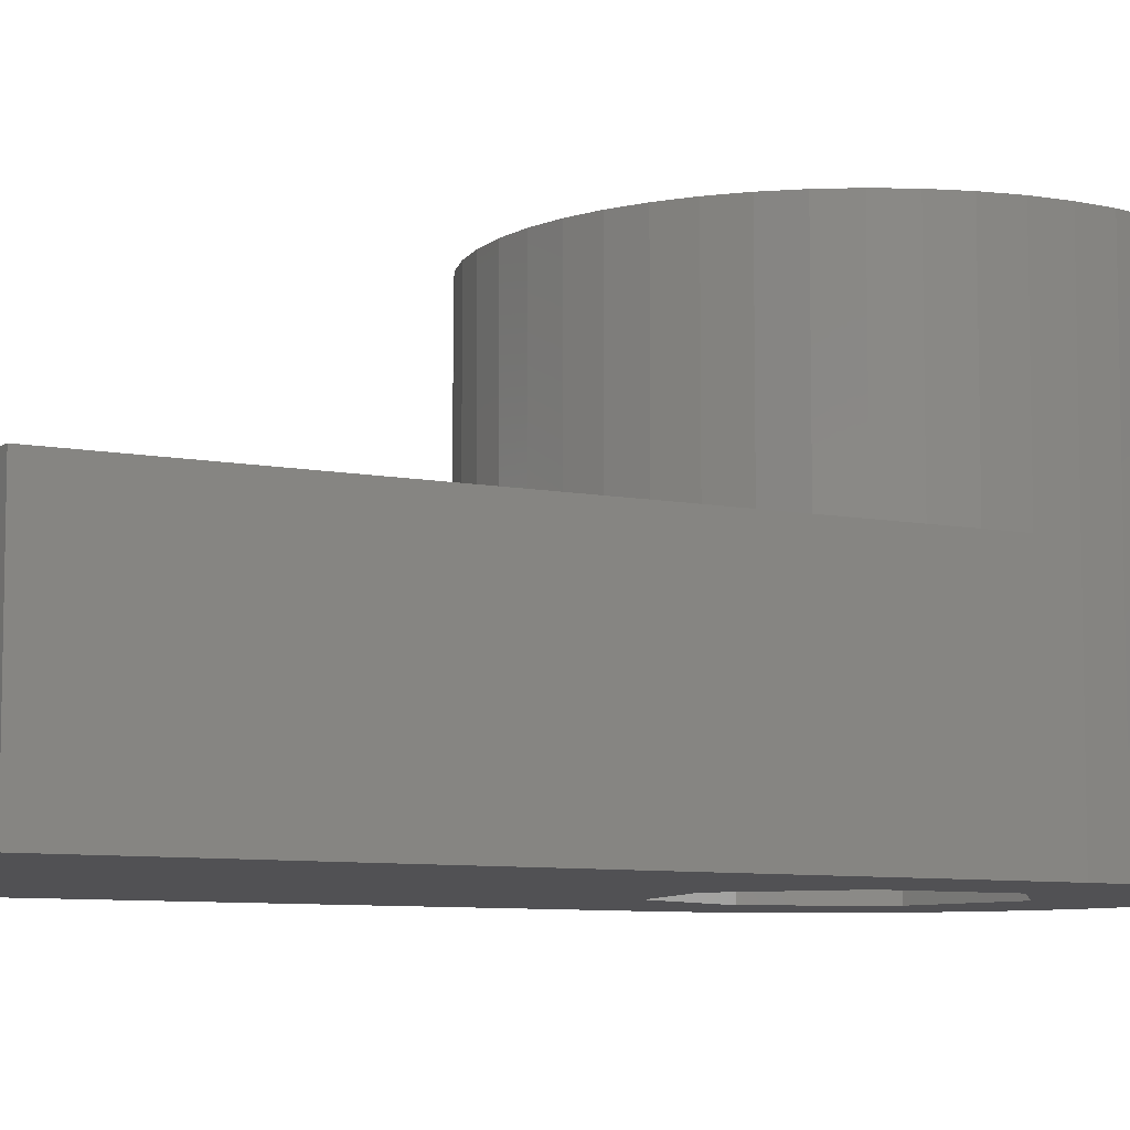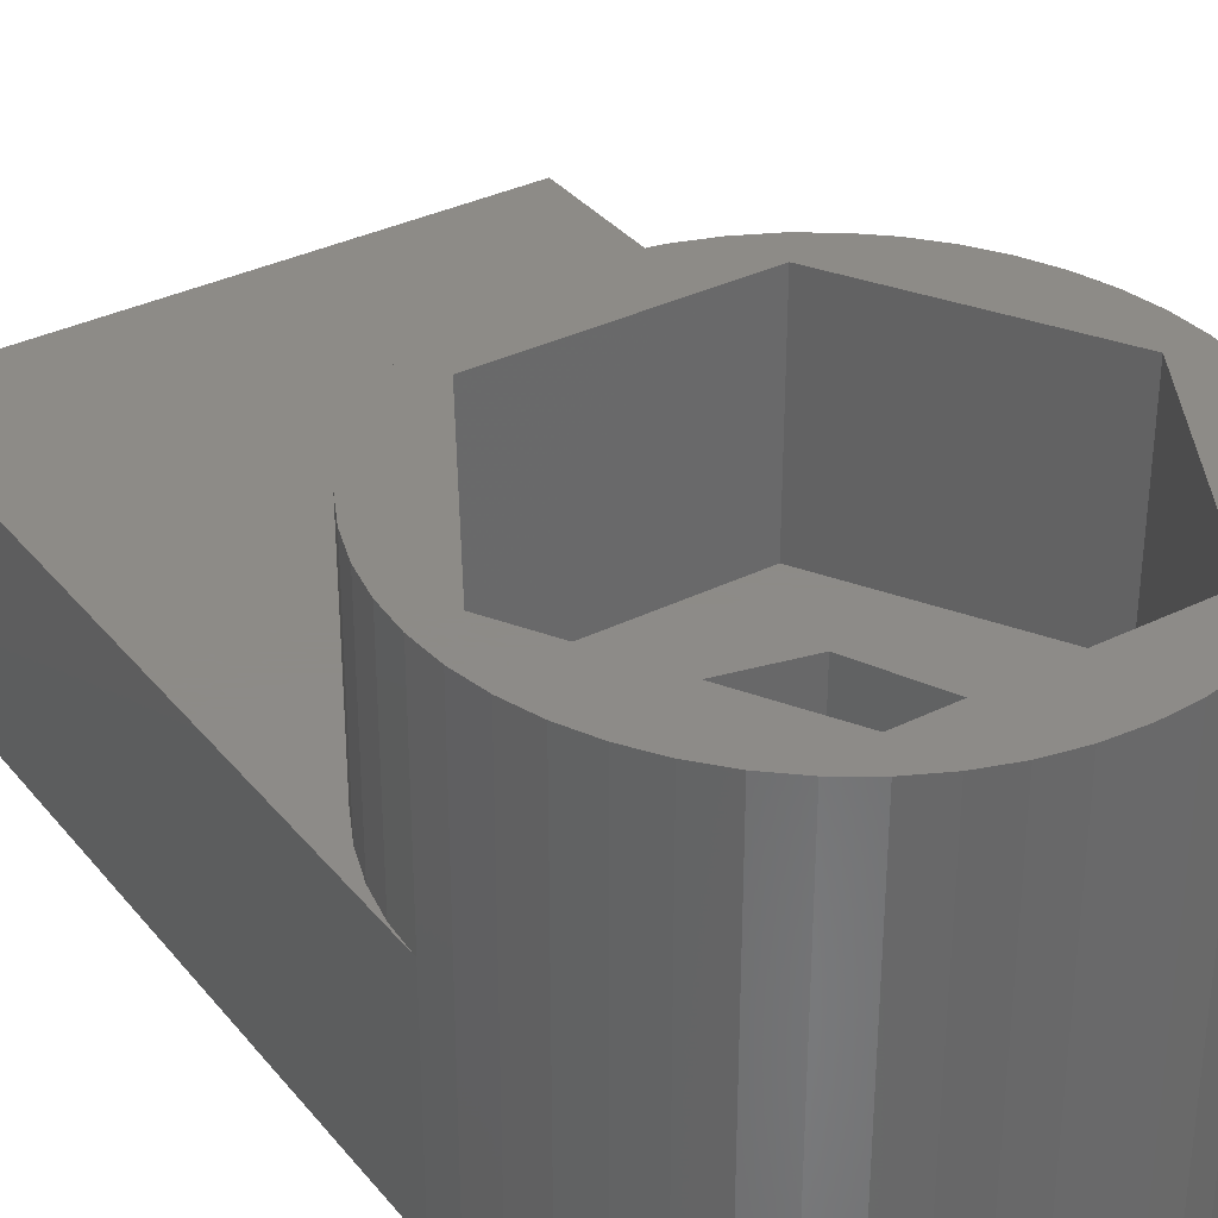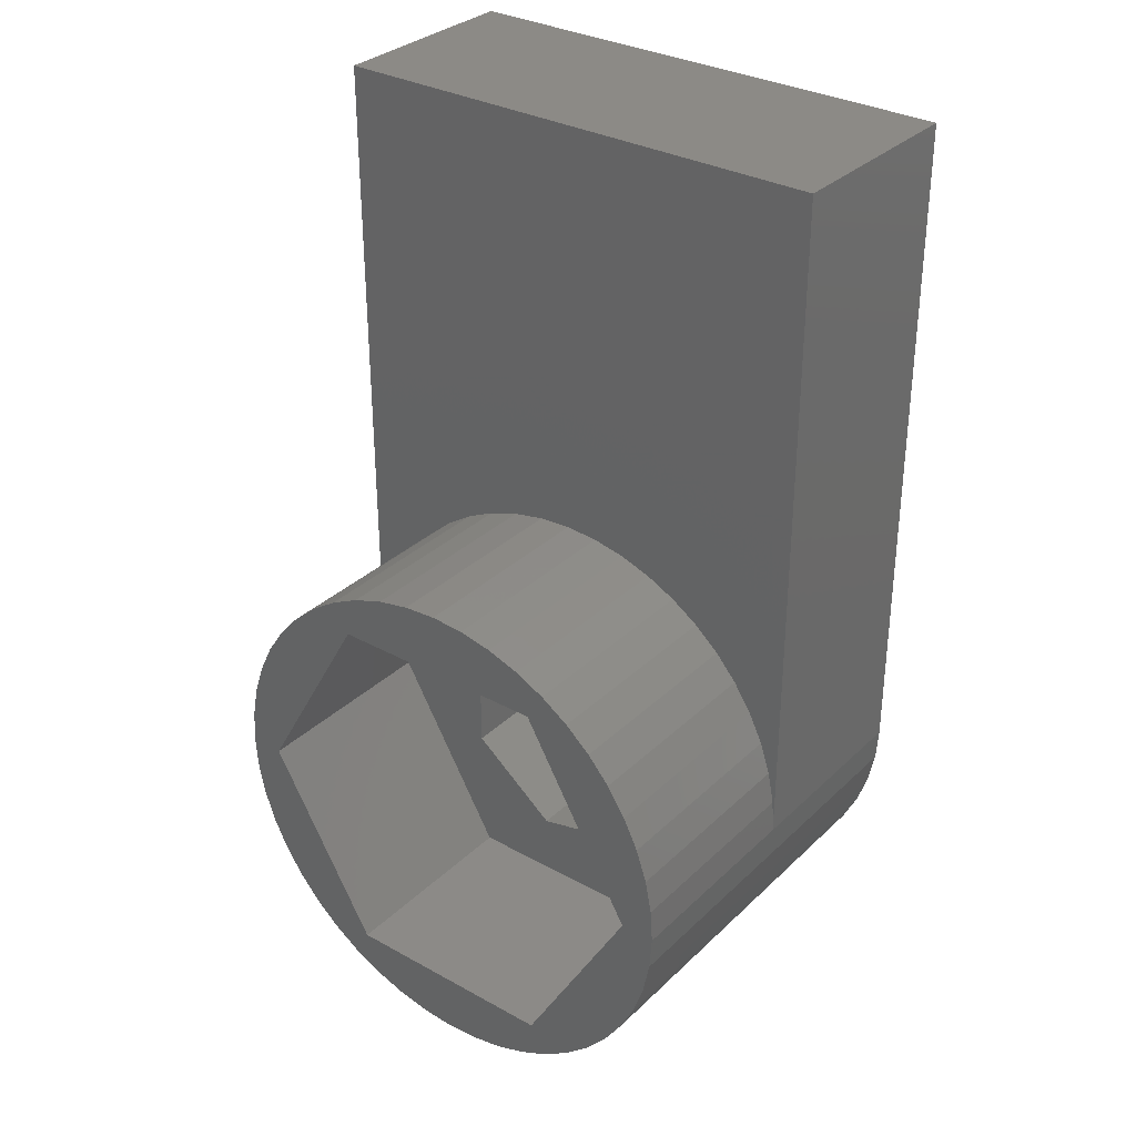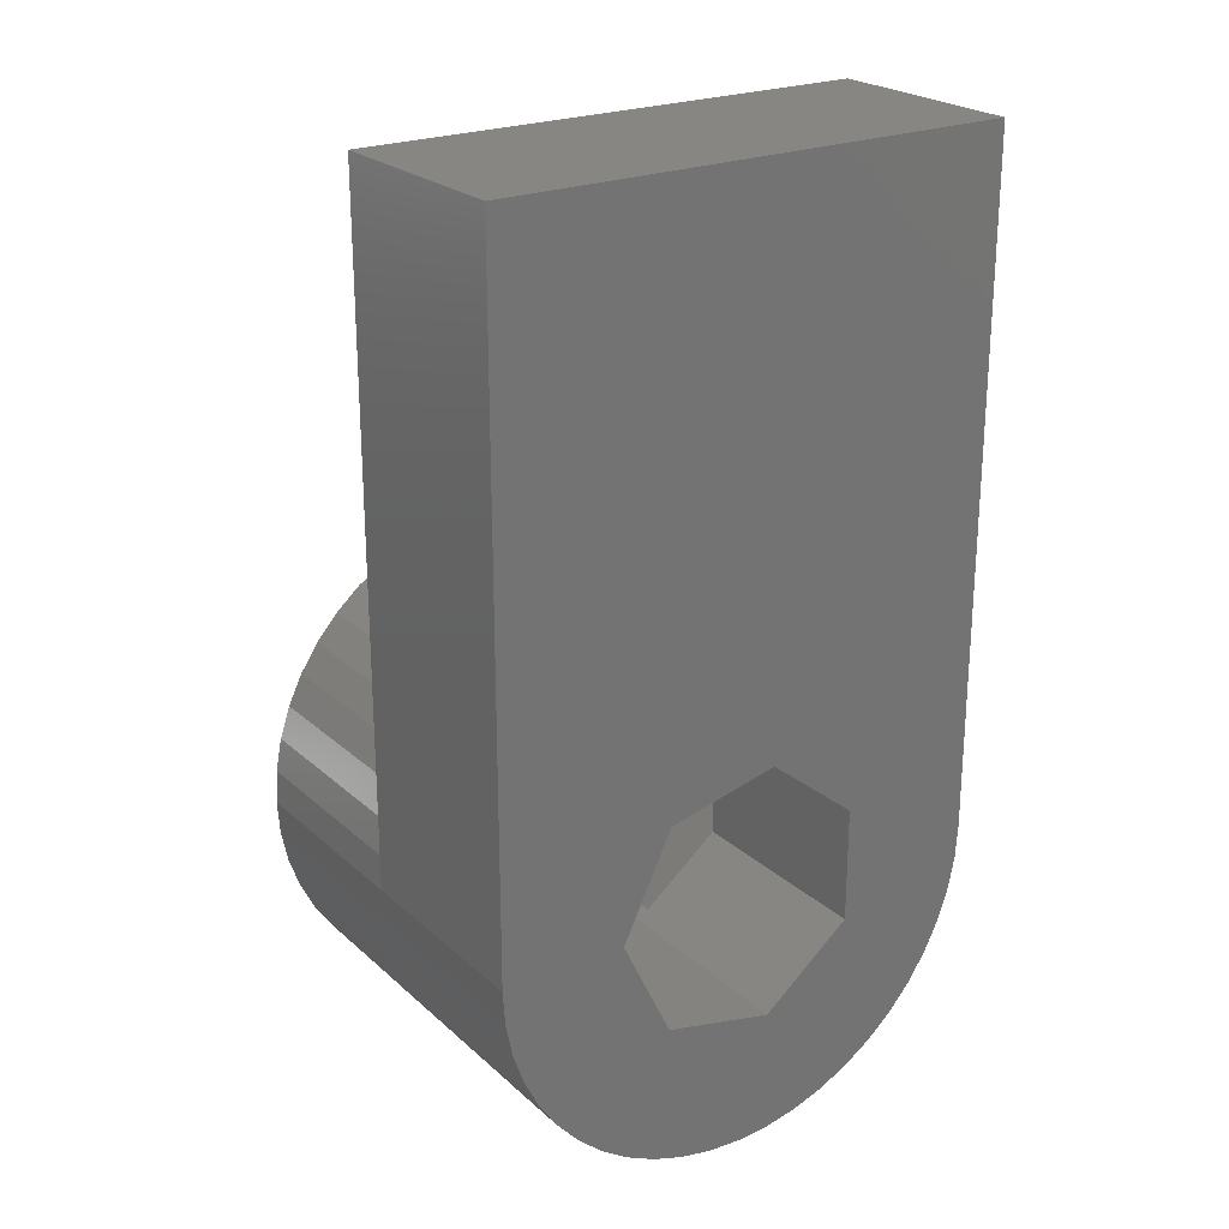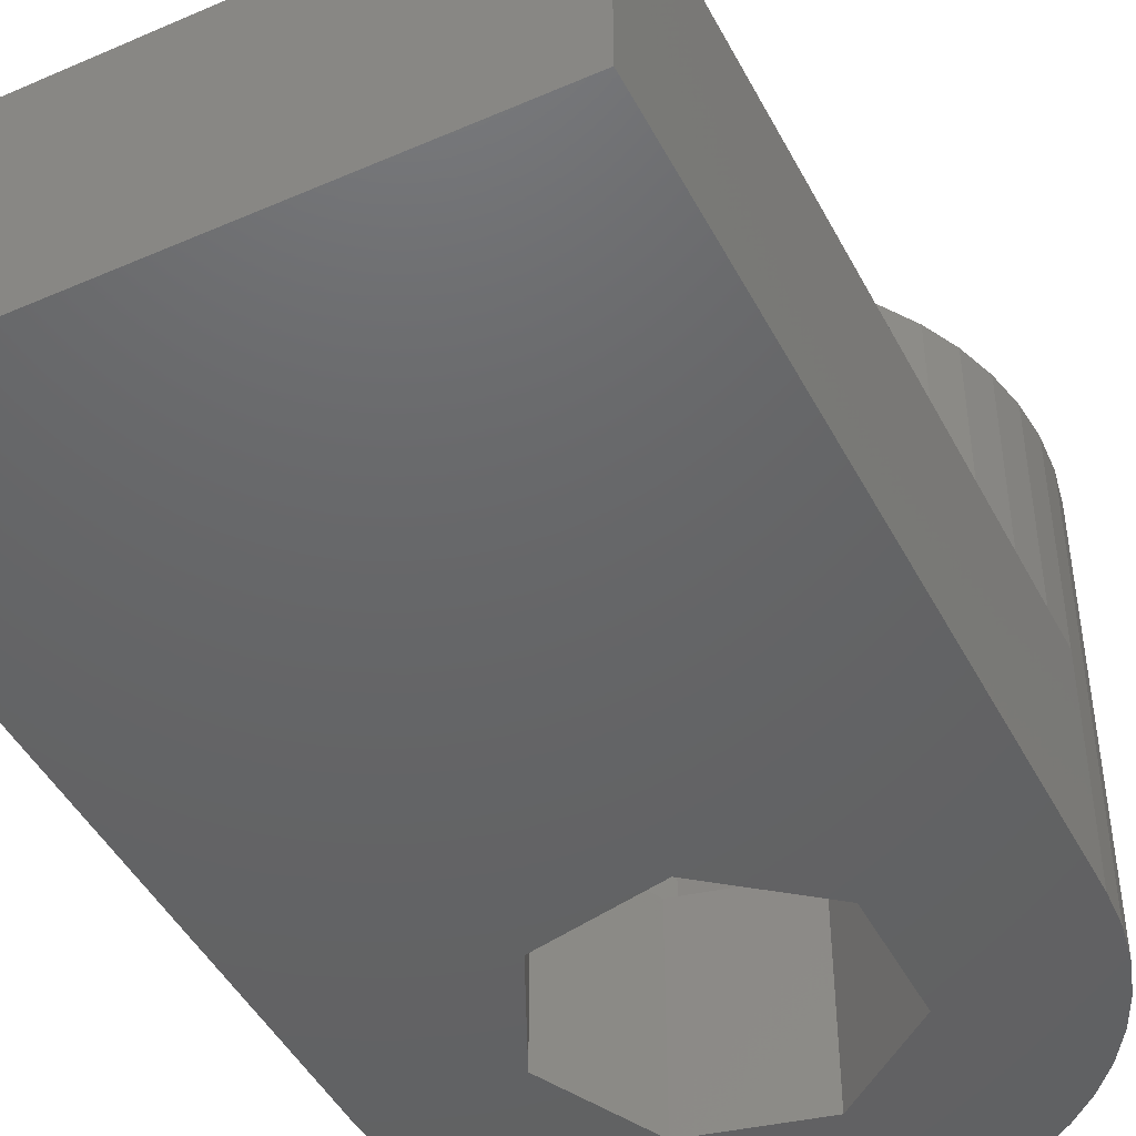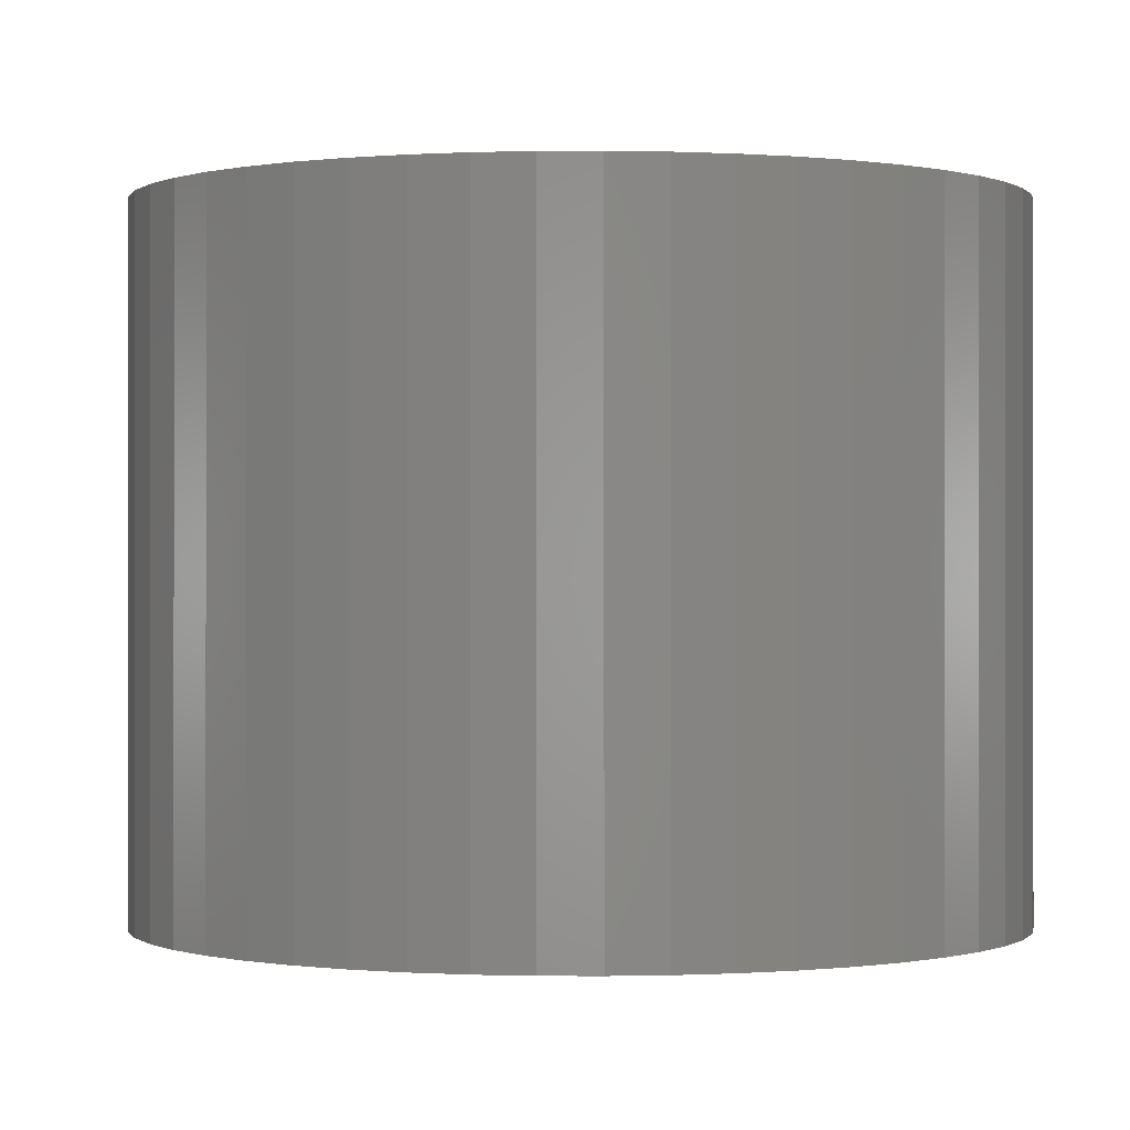
<metadata>
{"format":"stl","ext":"stl","renderer":"f3d","projection":"perspective","resolution":1024,"background":"white","views":[{"elev":-7.8,"azim":-119.3,"up":"+Z"},{"elev":34.8,"azim":-33.4,"up":"+Z"},{"elev":32.2,"azim":37.6,"up":"+Y"},{"elev":23.6,"azim":145.3,"up":"+Y"},{"elev":-46.2,"azim":-153.5,"up":"+Z"},{"elev":-0.1,"azim":-2.4,"up":"+Z"}]}
</metadata>
<code>
# stl→obj: 128 verts, 256 faces
v 0 -9.85 0
v 0 -9.85 3
v 0 0 0
v 0 0 3
v 0.03208 -10.34 0
v 0.03208 -10.34 6
v 0 -9.85 6
v 7.5 0 0
v 4.954 -8.34 0
v 7.5 -9.85 0
v 5.681 -9.85 0
v 7.372 -10.82 0
v 7.215 -11.29 0
v 7.468 -10.34 0
v 4.954 -11.36 0
v 6.998 -11.72 0
v 6.725 -12.13 0
v 6.033 -12.83 0
v 3.32 -11.73 0
v 6.402 -12.5 0
v 5.625 -13.1 0
v 5.185 -13.31 0
v 4.721 -13.47 0
v 4.239 -13.57 0
v 3.75 -13.6 0
v 3.261 -13.57 0
v 2.779 -13.47 0
v 2.315 -13.31 0
v 1.875 -13.1 0
v 1.467 -12.83 0
v 1.098 -12.5 0
v 0.7749 -12.13 0
v 0.5024 -11.72 0
v 0.2855 -11.29 0
v 0.1278 -10.82 0
v 2.01 -9.012 0
v 2.01 -10.69 0
v 3.32 -7.967 0
v 7.5 0 3
v 0.2855 -8.415 3
v 0.5024 -7.975 3
v 0.03208 -9.361 3
v 0.7749 -7.567 3
v 0.1278 -8.879 3
v 1.098 -7.198 3
v 1.467 -6.875 3
v 1.875 -6.602 3
v 2.315 -6.385 3
v 2.779 -6.228 3
v 3.261 -6.132 3
v 3.75 -6.1 3
v 4.239 -6.132 3
v 4.721 -6.228 3
v 5.185 -6.385 3
v 5.625 -6.602 3
v 6.033 -6.875 3
v 6.402 -7.198 3
v 6.725 -7.567 3
v 6.998 -7.975 3
v 7.215 -8.415 3
v 7.372 -8.879 3
v 7.468 -9.361 3
v 7.5 -9.85 3
v 0.03208 -9.361 6
v 0.2855 -11.29 6
v 0.1278 -10.82 6
v 0.5024 -11.72 6
v 0.7749 -12.13 6
v 1.098 -12.5 6
v 1.467 -12.83 6
v 1.875 -13.1 6
v 2.315 -13.31 6
v 2.125 -12.66 6
v 2.125 -7.035 6
v 4.239 -6.132 6
v 3.75 -6.1 6
v 4.721 -6.228 6
v 5.185 -6.385 6
v 5.375 -7.035 6
v 6.402 -7.198 6
v 6.033 -6.875 6
v 7 -9.85 6
v 5.375 -12.66 6
v 6.033 -12.83 6
v 6.402 -12.5 6
v 6.725 -12.13 6
v 7.5 -9.85 6
v 7.468 -9.361 6
v 7.372 -8.879 6
v 7.215 -8.415 6
v 6.998 -7.975 6
v 6.725 -7.567 6
v 2.315 -6.385 6
v 2.779 -6.228 6
v 1.875 -6.602 6
v 1.467 -6.875 6
v 1.098 -7.198 6
v 0.7749 -7.567 6
v 0.5024 -7.975 6
v 0.2855 -8.415 6
v 0.1278 -8.879 6
v 2.779 -13.47 6
v 3.261 -6.132 6
v 5.625 -6.602 6
v 7.468 -10.34 6
v 5.625 -13.1 6
v 0.5 -9.85 6
v 5.185 -13.31 6
v 4.721 -13.47 6
v 4.239 -13.57 6
v 3.75 -13.6 6
v 3.261 -13.57 6
v 6.998 -11.72 6
v 7.215 -11.29 6
v 7.372 -10.82 6
v 3.32 -7.967 3
v 2.01 -9.012 3
v 2.01 -10.69 3
v 4.954 -8.34 3
v 5.681 -9.85 3
v 4.954 -11.36 3
v 3.32 -11.73 3
v 2.125 -12.66 3
v 0.5 -9.85 3
v 5.375 -12.66 3
v 7 -9.85 3
v 5.375 -7.035 3
v 2.125 -7.035 3
f 1 2 3
f 3 2 4
f 1 5 2
f 2 5 6
f 2 6 7
f 1 3 5
f 5 3 8
f 9 8 10
f 11 12 13
f 11 14 12
f 15 16 17
f 15 18 19
f 15 20 18
f 19 18 21
f 5 21 22
f 5 22 23
f 5 23 24
f 5 24 25
f 5 25 26
f 5 26 27
f 5 27 28
f 5 28 29
f 5 29 30
f 5 30 31
f 5 31 32
f 5 32 33
f 5 33 34
f 5 34 35
f 5 8 36
f 19 5 37
f 15 17 20
f 5 19 21
f 11 16 15
f 11 13 16
f 38 8 9
f 36 8 38
f 37 5 36
f 11 10 14
f 9 10 11
f 3 4 8
f 8 4 39
f 40 41 4
f 4 2 42
f 41 43 4
f 44 4 42
f 44 40 4
f 43 45 4
f 45 46 4
f 46 47 4
f 47 48 4
f 48 49 4
f 49 50 4
f 50 51 4
f 51 52 4
f 52 53 4
f 53 54 4
f 54 55 4
f 55 56 4
f 56 57 4
f 57 39 4
f 58 39 57
f 59 39 58
f 60 39 59
f 61 39 60
f 62 39 61
f 63 39 62
f 2 7 42
f 42 7 64
f 64 7 6
f 65 64 66
f 66 64 6
f 67 64 65
f 68 64 67
f 69 64 68
f 70 64 69
f 71 64 70
f 72 64 71
f 73 64 72
f 74 75 76
f 74 77 75
f 74 78 77
f 79 80 81
f 82 83 84
f 82 84 85
f 82 85 86
f 79 82 87
f 79 88 89
f 79 89 90
f 79 90 91
f 79 91 92
f 79 92 80
f 93 64 94
f 95 64 93
f 96 64 95
f 97 64 96
f 98 64 97
f 99 64 98
f 100 64 99
f 101 64 100
f 102 73 72
f 74 76 103
f 74 104 78
f 74 79 104
f 94 74 103
f 94 64 74
f 104 79 81
f 79 87 88
f 87 82 105
f 84 83 106
f 73 107 64
f 83 108 106
f 83 109 108
f 83 110 109
f 83 111 110
f 83 112 111
f 83 102 112
f 83 73 102
f 82 86 113
f 82 113 114
f 82 114 115
f 82 115 105
f 107 74 64
f 5 35 6
f 6 35 66
f 35 34 66
f 66 34 65
f 34 33 65
f 65 33 67
f 33 32 67
f 67 32 68
f 32 31 68
f 68 31 69
f 69 31 30
f 70 69 30
f 70 30 29
f 71 70 29
f 71 29 28
f 72 71 28
f 72 28 27
f 102 72 27
f 102 27 26
f 112 102 26
f 112 26 25
f 111 112 25
f 111 25 24
f 110 111 24
f 110 24 23
f 109 110 23
f 109 23 22
f 108 109 22
f 108 22 21
f 106 108 21
f 106 21 18
f 84 106 18
f 84 18 20
f 85 84 20
f 85 20 17
f 86 85 17
f 86 17 16
f 113 86 16
f 113 16 13
f 114 113 13
f 114 13 12
f 115 114 12
f 115 12 14
f 105 115 14
f 105 14 10
f 87 105 63
f 63 105 10
f 63 10 8
f 39 63 8
f 38 116 117
f 36 38 117
f 36 117 118
f 37 36 118
f 9 119 116
f 38 9 116
f 120 119 11
f 11 119 9
f 120 11 121
f 121 11 15
f 121 15 122
f 122 15 19
f 122 19 118
f 118 19 37
f 63 62 88
f 87 63 88
f 62 61 89
f 88 62 89
f 61 60 90
f 89 61 90
f 60 59 91
f 90 60 91
f 59 58 92
f 91 59 92
f 58 57 80
f 92 58 80
f 56 81 57
f 57 81 80
f 55 104 56
f 56 104 81
f 54 78 55
f 55 78 104
f 53 77 54
f 54 77 78
f 52 75 53
f 53 75 77
f 51 76 52
f 52 76 75
f 50 103 51
f 51 103 76
f 49 94 50
f 50 94 103
f 48 93 49
f 49 93 94
f 47 95 48
f 48 95 93
f 46 96 47
f 47 96 95
f 45 97 46
f 46 97 96
f 43 98 45
f 45 98 97
f 41 99 43
f 43 99 98
f 40 100 41
f 41 100 99
f 44 101 40
f 40 101 100
f 42 64 44
f 44 64 101
f 107 73 123
f 124 107 123
f 83 125 73
f 73 125 123
f 82 126 83
f 83 126 125
f 82 79 126
f 126 79 127
f 127 79 74
f 128 127 74
f 128 74 107
f 124 128 107
f 121 125 126
f 116 119 127
f 124 117 128
f 128 116 127
f 127 119 126
f 121 122 123
f 119 120 126
f 123 125 121
f 124 118 117
f 124 123 118
f 117 116 128
f 120 121 126
f 122 118 123

</code>
